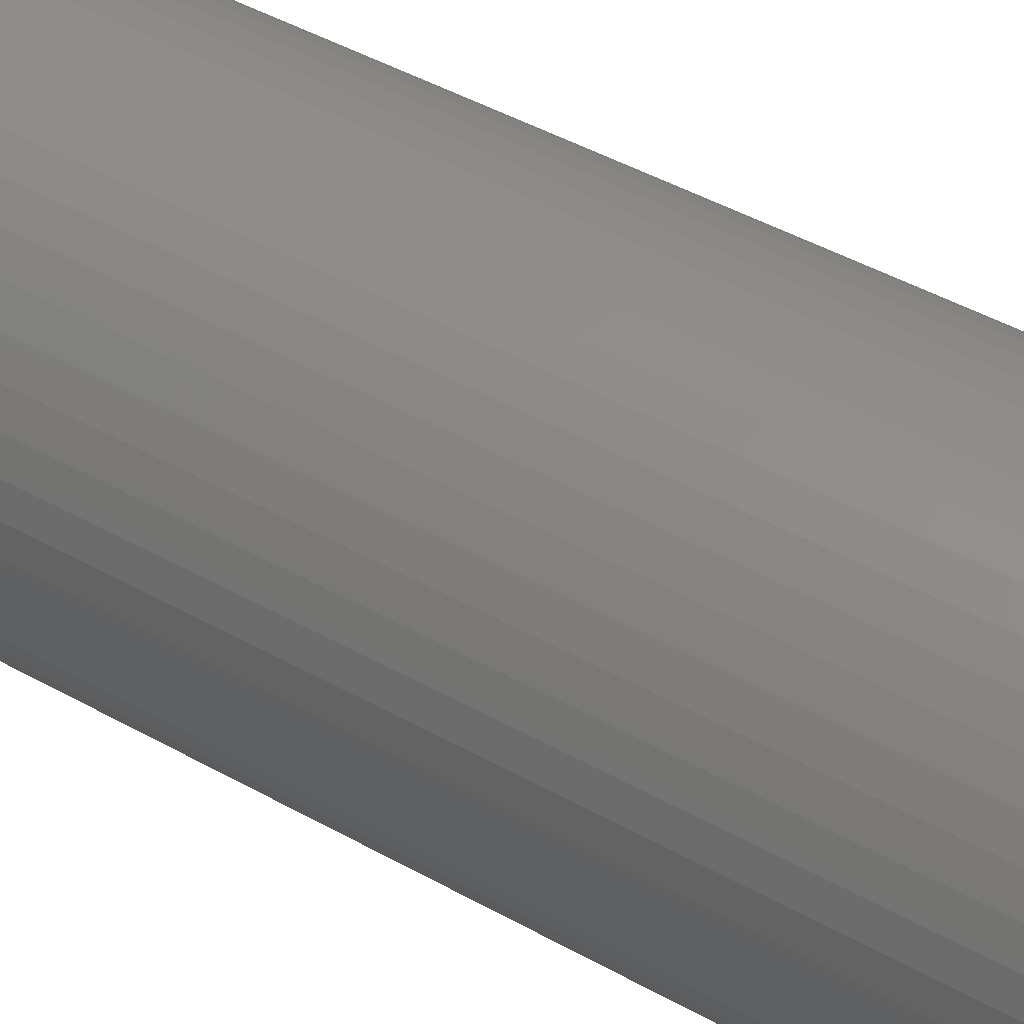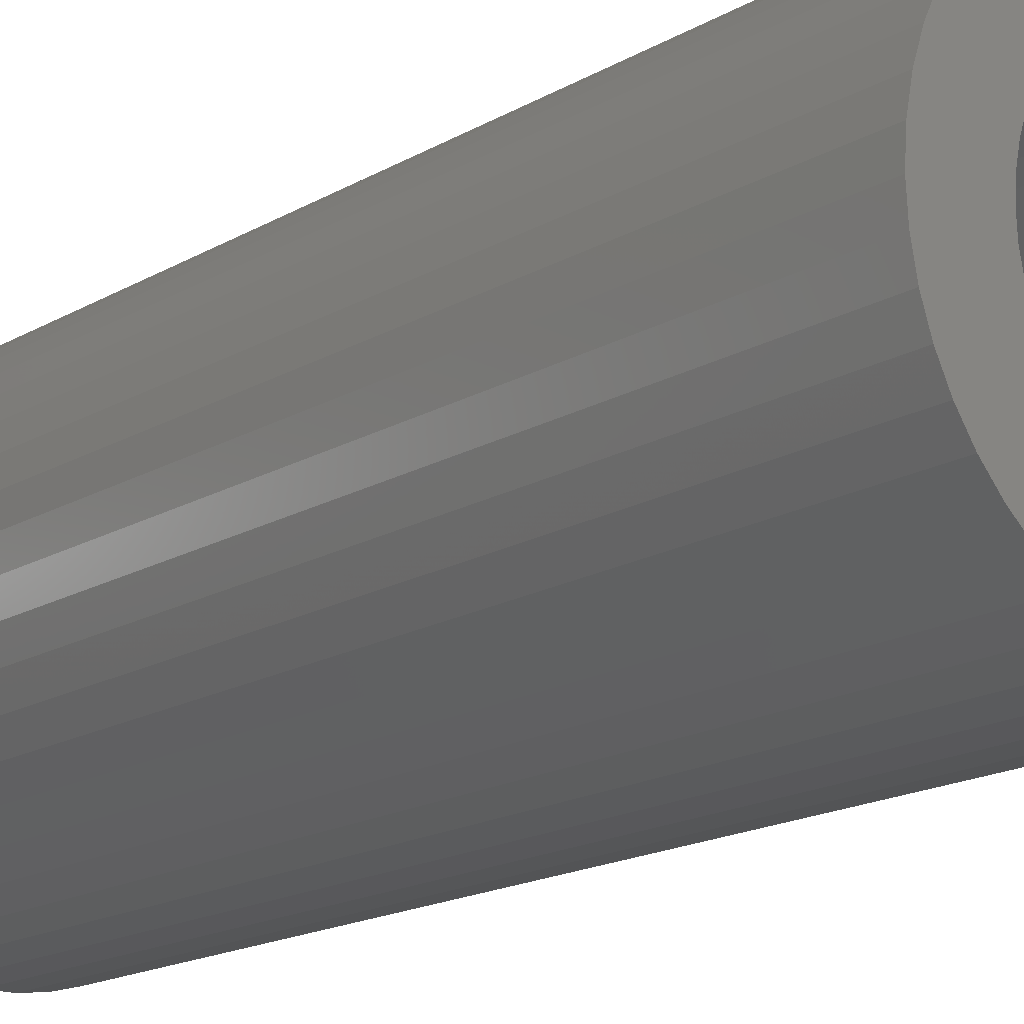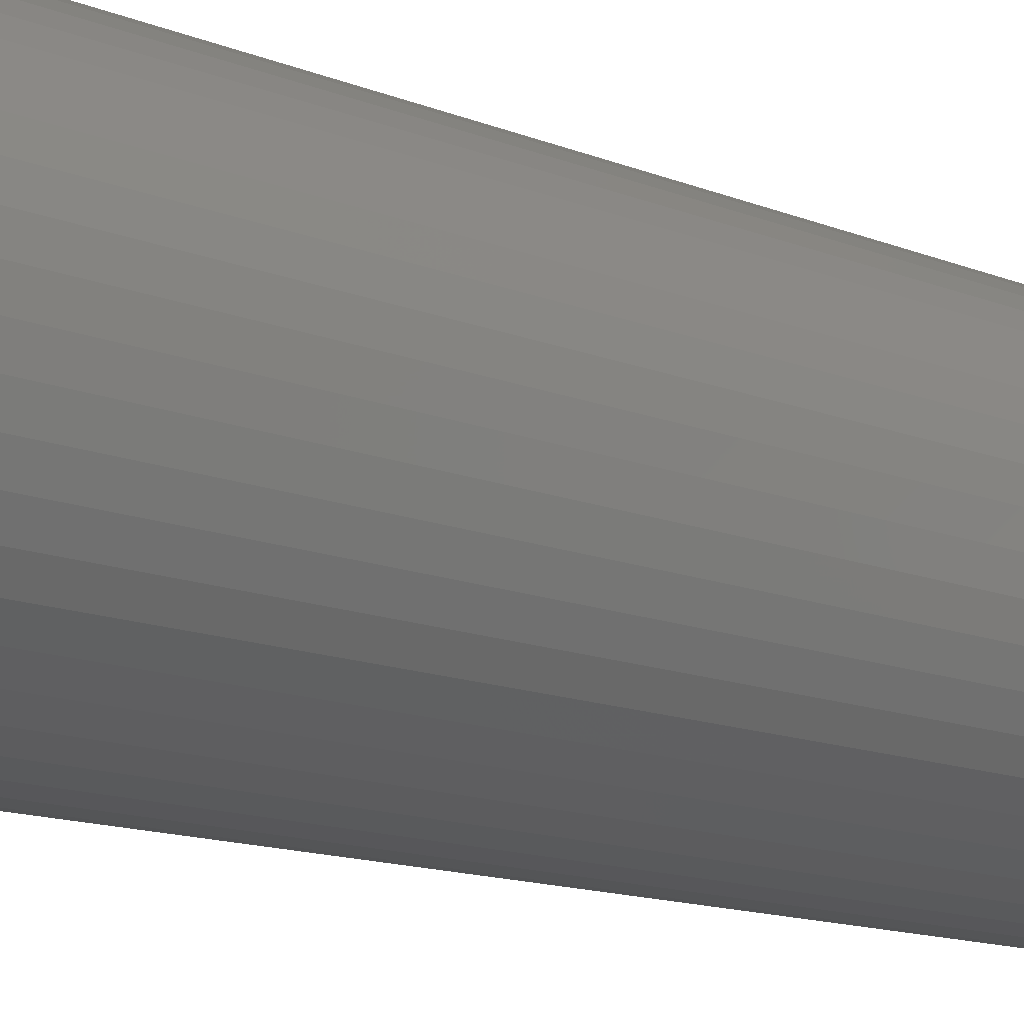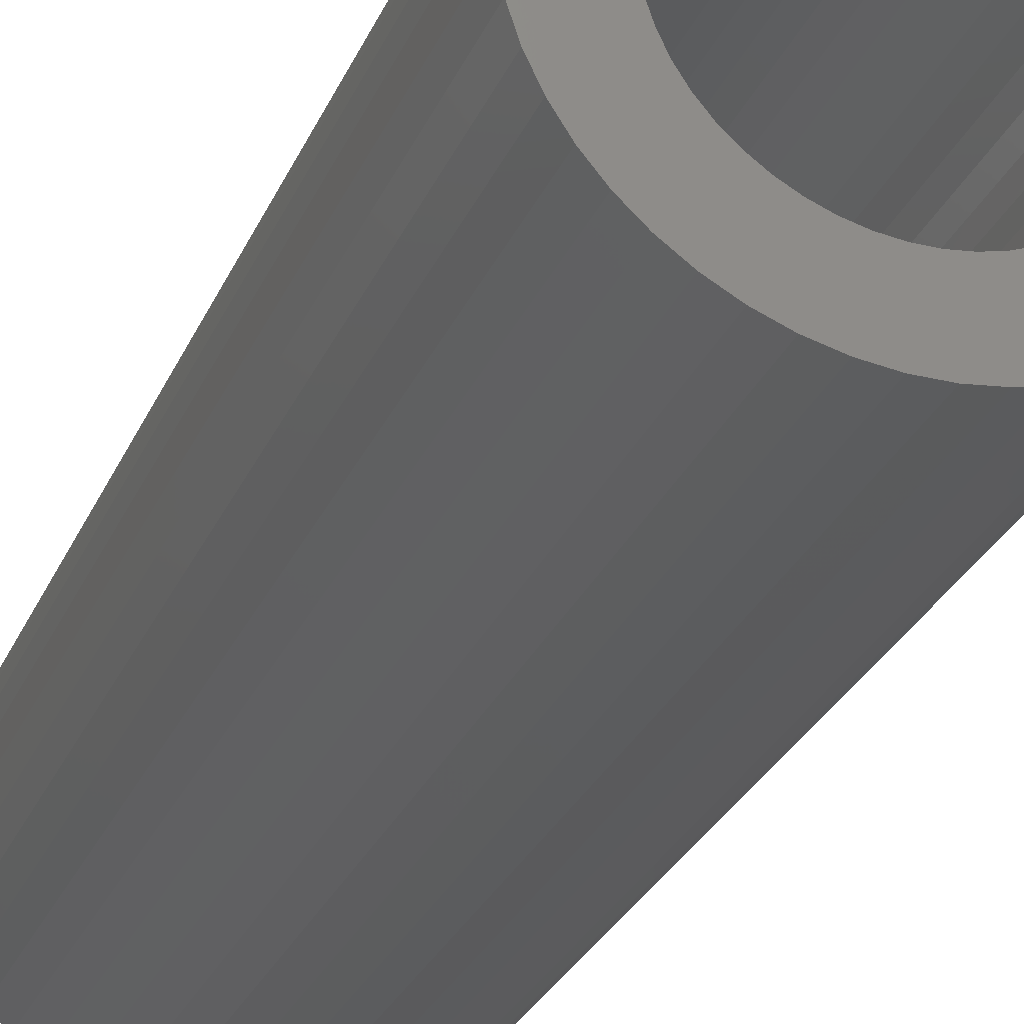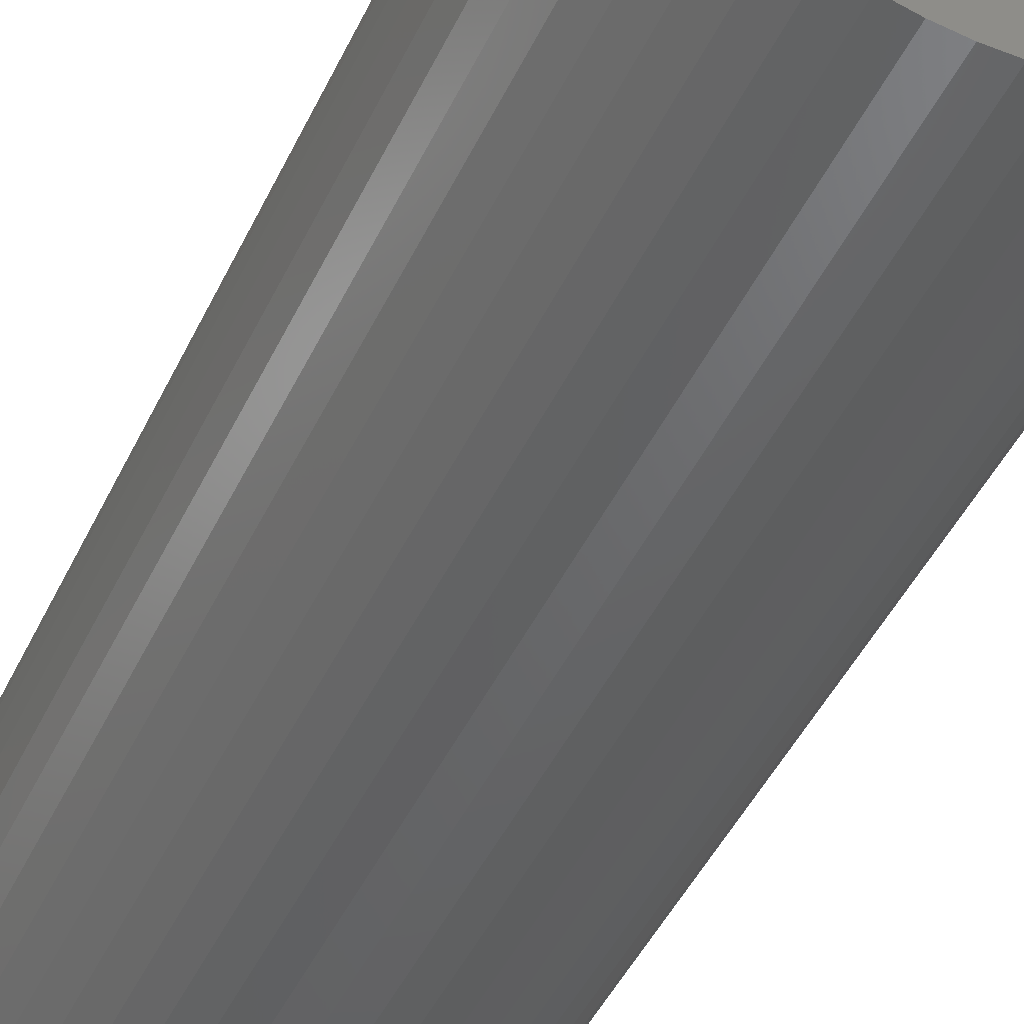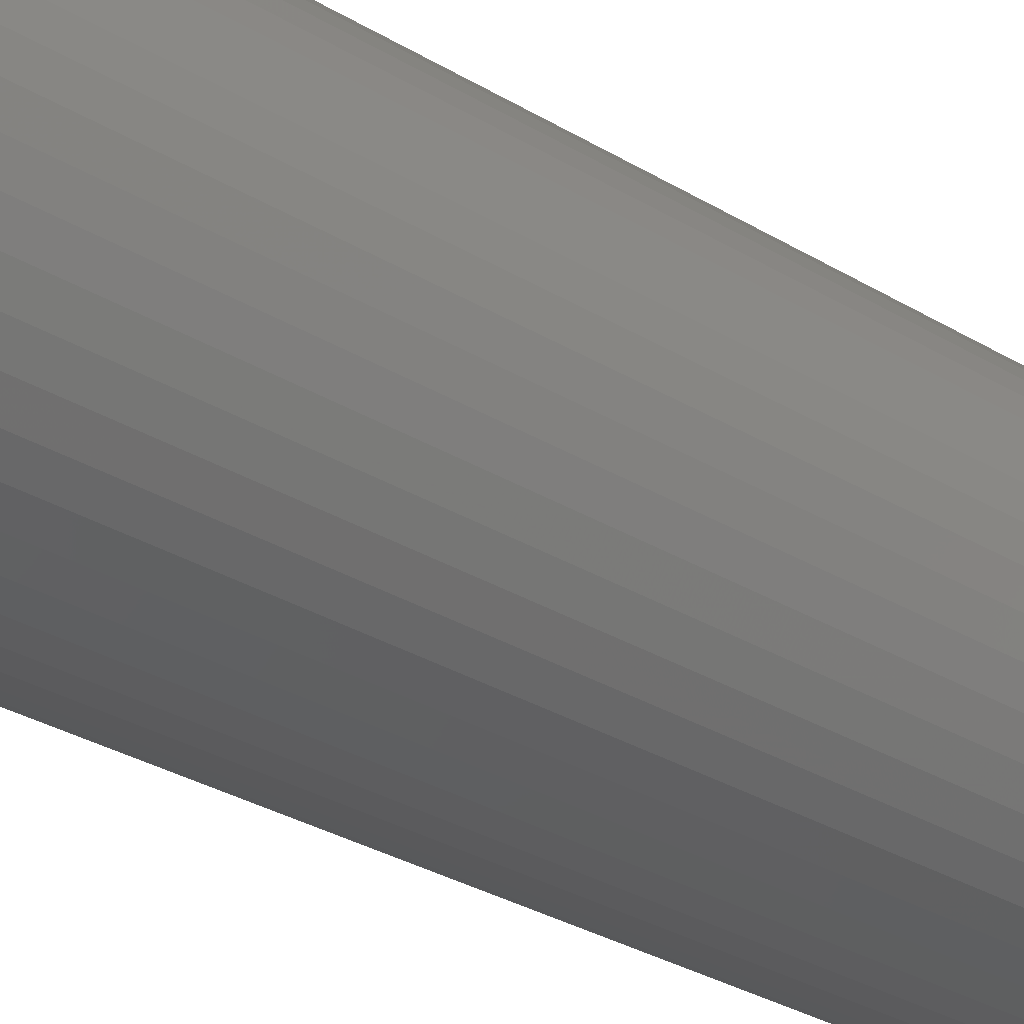
<metadata>
{"format":"stl","ext":"stl","renderer":"f3d","projection":"perspective","resolution":1024,"background":"white","views":[{"elev":46.0,"azim":-57.3,"up":"+Y"},{"elev":-15.8,"azim":141.4,"up":"+Y"},{"elev":-13.3,"azim":-133.0,"up":"+Y"},{"elev":-28.4,"azim":159.9,"up":"+Y"},{"elev":-45.9,"azim":-24.3,"up":"+Y"},{"elev":-32.8,"azim":-129.5,"up":"+Y"}]}
</metadata>
<code>
# stl→obj: 200 verts, 400 faces
v 15 0 39
v 14.88 1.88 -39
v 14.88 1.88 39
v 15 0 -39
v -15 0 -39
v -14.88 1.88 39
v -14.88 1.88 -39
v -15 0 39
v 0.9419 14.97 -39
v -0.9419 14.97 39
v 0.9419 14.97 39
v -0.9419 14.97 -39
v -0.9419 -14.97 -39
v 0.9419 -14.97 39
v -0.9419 -14.97 39
v 0.9419 -14.97 -39
v 10.93 10.27 -39
v 9.561 11.56 39
v 10.93 10.27 39
v 9.561 11.56 -39
v -9.561 11.56 -39
v -10.93 10.27 39
v -9.561 11.56 39
v -10.93 10.27 -39
v -4.635 14.27 -39
v -6.387 13.57 39
v -4.635 14.27 39
v -6.387 13.57 -39
v 13.95 -5.522 39
v 14.53 -3.73 -39
v 14.53 -3.73 39
v 13.95 -5.522 -39
v 13.95 5.522 39
v 13.14 7.226 -39
v 13.14 7.226 39
v 13.95 5.522 -39
v 12.14 8.817 -39
v 12.14 8.817 39
v 6.387 13.57 -39
v 4.635 14.27 39
v 6.387 13.57 39
v 4.635 14.27 -39
v 8.037 12.66 -39
v 8.037 12.66 39
v -13.95 5.522 -39
v -13.14 7.226 39
v -13.14 7.226 -39
v -13.95 5.522 39
v -14.53 3.73 -39
v -14.53 3.73 39
v -2.811 14.73 -39
v -2.811 14.73 39
v 2.811 -14.73 39
v 2.811 -14.73 -39
v 14.53 3.73 39
v 14.53 3.73 -39
v 2.811 14.73 39
v 2.811 14.73 -39
v -12.14 8.817 39
v -12.14 8.817 -39
v 10 0 39
v 9.921 1.253 39
v 14.88 -1.88 39
v 9.686 2.487 39
v 9.921 -1.253 39
v 9.298 3.681 39
v 8.763 4.818 39
v 9.686 -2.487 39
v 8.09 5.878 39
v 9.298 -3.681 39
v 7.29 6.845 39
v 6.374 7.705 39
v 5.358 8.443 39
v 4.258 9.048 39
v 3.09 9.511 39
v 1.874 9.823 39
v 0.6279 9.98 39
v -0.6279 9.98 39
v -1.874 9.823 39
v -3.09 9.511 39
v -4.258 9.048 39
v -5.358 8.443 39
v -8.037 12.66 39
v -6.374 7.705 39
v -7.29 6.845 39
v -8.09 5.878 39
v -8.763 4.818 39
v -9.298 3.681 39
v 13.14 -7.226 39
v 8.763 -4.818 39
v 12.14 -8.817 39
v 8.09 -5.878 39
v 10.93 -10.27 39
v 7.29 -6.845 39
v 9.561 -11.56 39
v 6.374 -7.705 39
v 8.037 -12.66 39
v 5.358 -8.443 39
v 6.387 -13.57 39
v 4.258 -9.048 39
v 4.635 -14.27 39
v 3.09 -9.511 39
v 1.874 -9.823 39
v 0.6279 -9.98 39
v -0.6279 -9.98 39
v -1.874 -9.823 39
v -2.811 -14.73 39
v -3.09 -9.511 39
v -4.635 -14.27 39
v -4.258 -9.048 39
v -6.387 -13.57 39
v -5.358 -8.443 39
v -8.037 -12.66 39
v -6.374 -7.705 39
v -9.561 -11.56 39
v -7.29 -6.845 39
v -10.93 -10.27 39
v -8.09 -5.878 39
v -12.14 -8.817 39
v -8.763 -4.818 39
v -13.14 -7.226 39
v -9.298 -3.681 39
v -13.95 -5.522 39
v -9.686 -2.487 39
v -14.53 -3.73 39
v -9.921 -1.253 39
v -14.88 -1.88 39
v -10 0 39
v -9.686 2.487 39
v -9.921 1.253 39
v -8.037 12.66 -39
v 14.88 -1.88 -39
v 12.14 -8.817 -39
v 10.93 -10.27 -39
v 13.14 -7.226 -39
v 10 0 -39
v 9.921 -1.253 -39
v 9.686 -2.487 -39
v 9.921 1.253 -39
v 9.298 -3.681 -39
v 8.763 -4.818 -39
v 9.686 2.487 -39
v 8.09 -5.878 -39
v 9.298 3.681 -39
v 7.29 -6.845 -39
v 9.561 -11.56 -39
v 6.374 -7.705 -39
v 8.037 -12.66 -39
v 5.358 -8.443 -39
v 6.387 -13.57 -39
v 4.258 -9.048 -39
v 4.635 -14.27 -39
v 3.09 -9.511 -39
v 1.874 -9.823 -39
v 0.6279 -9.98 -39
v -0.6279 -9.98 -39
v -1.874 -9.823 -39
v -2.811 -14.73 -39
v -3.09 -9.511 -39
v -4.635 -14.27 -39
v -4.258 -9.048 -39
v -6.387 -13.57 -39
v -5.358 -8.443 -39
v -8.037 -12.66 -39
v -6.374 -7.705 -39
v -9.561 -11.56 -39
v -7.29 -6.845 -39
v -10.93 -10.27 -39
v -8.09 -5.878 -39
v -12.14 -8.817 -39
v -8.763 -4.818 -39
v -13.14 -7.226 -39
v -9.298 -3.681 -39
v -13.95 -5.522 -39
v 8.763 4.818 -39
v 8.09 5.878 -39
v 7.29 6.845 -39
v 6.374 7.705 -39
v 5.358 8.443 -39
v 4.258 9.048 -39
v 3.09 9.511 -39
v 1.874 9.823 -39
v 0.6279 9.98 -39
v -0.6279 9.98 -39
v -1.874 9.823 -39
v -3.09 9.511 -39
v -4.258 9.048 -39
v -5.358 8.443 -39
v -6.374 7.705 -39
v -7.29 6.845 -39
v -8.09 5.878 -39
v -8.763 4.818 -39
v -9.298 3.681 -39
v -9.686 2.487 -39
v -9.921 1.253 -39
v -10 0 -39
v -9.686 -2.487 -39
v -14.53 -3.73 -39
v -9.921 -1.253 -39
v -14.88 -1.88 -39
f 1 2 3
f 2 1 4
f 5 6 7
f 6 5 8
f 9 10 11
f 10 9 12
f 13 14 15
f 14 13 16
f 17 18 19
f 18 17 20
f 21 22 23
f 22 21 24
f 25 26 27
f 26 25 28
f 29 30 31
f 30 29 32
f 33 34 35
f 34 33 36
f 35 37 38
f 37 35 34
f 39 40 41
f 40 39 42
f 43 41 44
f 41 43 39
f 45 46 47
f 46 45 48
f 49 48 45
f 48 49 50
f 51 27 52
f 27 51 25
f 16 53 14
f 53 16 54
f 55 36 33
f 36 55 56
f 3 56 55
f 56 3 2
f 38 17 19
f 17 38 37
f 42 57 40
f 57 42 58
f 58 11 57
f 11 58 9
f 20 44 18
f 44 20 43
f 47 59 60
f 59 47 46
f 60 22 24
f 22 60 59
f 7 50 49
f 50 7 6
f 61 1 3
f 62 3 55
f 1 61 63
f 64 55 33
f 65 63 61
f 66 33 35
f 63 65 31
f 67 35 38
f 68 31 65
f 69 38 19
f 31 68 29
f 70 29 68
f 3 62 61
f 55 64 62
f 71 19 18
f 33 66 64
f 35 67 66
f 38 69 67
f 72 18 44
f 19 71 69
f 73 44 41
f 18 72 71
f 44 73 72
f 74 41 40
f 41 74 73
f 40 75 74
f 57 75 40
f 57 76 75
f 11 76 57
f 11 77 76
f 11 78 77
f 10 78 11
f 10 79 78
f 52 79 10
f 52 80 79
f 27 80 52
f 80 27 81
f 26 81 27
f 81 26 82
f 83 82 26
f 82 83 84
f 23 84 83
f 84 23 85
f 22 85 23
f 85 22 86
f 59 86 22
f 86 59 87
f 46 87 59
f 87 46 88
f 48 88 46
f 29 70 89
f 90 89 70
f 89 90 91
f 92 91 90
f 91 92 93
f 94 93 92
f 93 94 95
f 96 95 94
f 95 96 97
f 98 97 96
f 97 98 99
f 100 99 98
f 99 100 101
f 102 101 100
f 102 53 101
f 103 53 102
f 103 14 53
f 104 14 103
f 105 14 104
f 105 15 14
f 106 15 105
f 106 107 15
f 108 107 106
f 109 108 110
f 108 109 107
f 111 110 112
f 113 112 114
f 110 111 109
f 115 114 116
f 112 113 111
f 117 116 118
f 119 118 120
f 121 120 122
f 114 115 113
f 123 122 124
f 125 124 126
f 127 126 128
f 88 48 129
f 116 117 115
f 50 129 48
f 118 119 117
f 129 50 130
f 120 121 119
f 6 130 50
f 122 123 121
f 130 6 128
f 124 125 123
f 8 128 6
f 126 127 125
f 128 8 127
f 28 83 26
f 83 28 131
f 131 23 83
f 23 131 21
f 12 52 10
f 52 12 51
f 63 4 1
f 4 63 132
f 93 133 91
f 133 93 134
f 89 32 29
f 32 89 135
f 31 132 63
f 132 31 30
f 136 4 132
f 137 132 30
f 4 136 2
f 138 30 32
f 139 2 136
f 140 32 135
f 2 139 56
f 141 135 133
f 142 56 139
f 143 133 134
f 56 142 36
f 144 36 142
f 132 137 136
f 30 138 137
f 145 134 146
f 32 140 138
f 135 141 140
f 133 143 141
f 147 146 148
f 134 145 143
f 149 148 150
f 146 147 145
f 148 149 147
f 151 150 152
f 150 151 149
f 152 153 151
f 54 153 152
f 54 154 153
f 16 154 54
f 16 155 154
f 16 156 155
f 13 156 16
f 13 157 156
f 158 157 13
f 158 159 157
f 160 159 158
f 159 160 161
f 162 161 160
f 161 162 163
f 164 163 162
f 163 164 165
f 166 165 164
f 165 166 167
f 168 167 166
f 167 168 169
f 170 169 168
f 169 170 171
f 172 171 170
f 171 172 173
f 174 173 172
f 36 144 34
f 175 34 144
f 34 175 37
f 176 37 175
f 37 176 17
f 177 17 176
f 17 177 20
f 178 20 177
f 20 178 43
f 179 43 178
f 43 179 39
f 180 39 179
f 39 180 42
f 181 42 180
f 181 58 42
f 182 58 181
f 182 9 58
f 183 9 182
f 184 9 183
f 184 12 9
f 185 12 184
f 185 51 12
f 186 51 185
f 25 186 187
f 186 25 51
f 28 187 188
f 131 188 189
f 187 28 25
f 21 189 190
f 188 131 28
f 24 190 191
f 60 191 192
f 47 192 193
f 189 21 131
f 45 193 194
f 49 194 195
f 7 195 196
f 173 174 197
f 190 24 21
f 198 197 174
f 191 60 24
f 197 198 199
f 192 47 60
f 200 199 198
f 193 45 47
f 199 200 196
f 194 49 45
f 5 196 200
f 195 7 49
f 196 5 7
f 150 97 99
f 97 150 148
f 146 93 95
f 93 146 134
f 91 135 89
f 135 91 133
f 168 119 170
f 119 168 117
f 170 121 172
f 121 170 119
f 174 125 198
f 125 174 123
f 152 99 101
f 99 152 150
f 54 101 53
f 101 54 152
f 158 15 107
f 15 158 13
f 162 109 111
f 109 162 160
f 160 107 109
f 107 160 158
f 168 115 117
f 115 168 166
f 172 123 174
f 123 172 121
f 198 127 200
f 127 198 125
f 200 8 5
f 8 200 127
f 148 95 97
f 95 148 146
f 164 111 113
f 111 164 162
f 166 113 115
f 113 166 164
f 136 62 139
f 62 136 61
f 128 195 130
f 195 128 196
f 184 77 78
f 77 184 183
f 155 105 104
f 105 155 156
f 178 71 72
f 71 178 177
f 190 84 85
f 84 190 189
f 187 80 81
f 80 187 186
f 141 70 140
f 70 141 90
f 144 67 175
f 67 144 66
f 175 69 176
f 69 175 67
f 181 74 75
f 74 181 180
f 182 75 76
f 75 182 181
f 180 73 74
f 73 180 179
f 88 192 87
f 192 88 193
f 86 190 85
f 190 86 191
f 129 193 88
f 193 129 194
f 188 81 82
f 81 188 187
f 185 78 79
f 78 185 184
f 154 104 103
f 104 154 155
f 151 102 100
f 102 151 153
f 142 66 144
f 66 142 64
f 139 64 142
f 64 139 62
f 176 71 177
f 71 176 69
f 183 76 77
f 76 183 182
f 179 72 73
f 72 179 178
f 87 191 86
f 191 87 192
f 130 194 129
f 194 130 195
f 189 82 84
f 82 189 188
f 186 79 80
f 79 186 185
f 145 92 143
f 92 145 94
f 140 68 138
f 68 140 70
f 138 65 137
f 65 138 68
f 120 173 122
f 173 120 171
f 116 169 118
f 169 116 167
f 143 90 141
f 90 143 92
f 137 61 136
f 61 137 65
f 122 197 124
f 197 122 173
f 153 103 102
f 103 153 154
f 145 96 94
f 96 145 147
f 147 98 96
f 98 147 149
f 149 100 98
f 100 149 151
f 156 106 105
f 106 156 157
f 159 110 108
f 110 159 161
f 157 108 106
f 108 157 159
f 118 171 120
f 171 118 169
f 124 199 126
f 199 124 197
f 126 196 128
f 196 126 199
f 161 112 110
f 112 161 163
f 163 114 112
f 114 163 165
f 165 116 114
f 116 165 167

</code>
